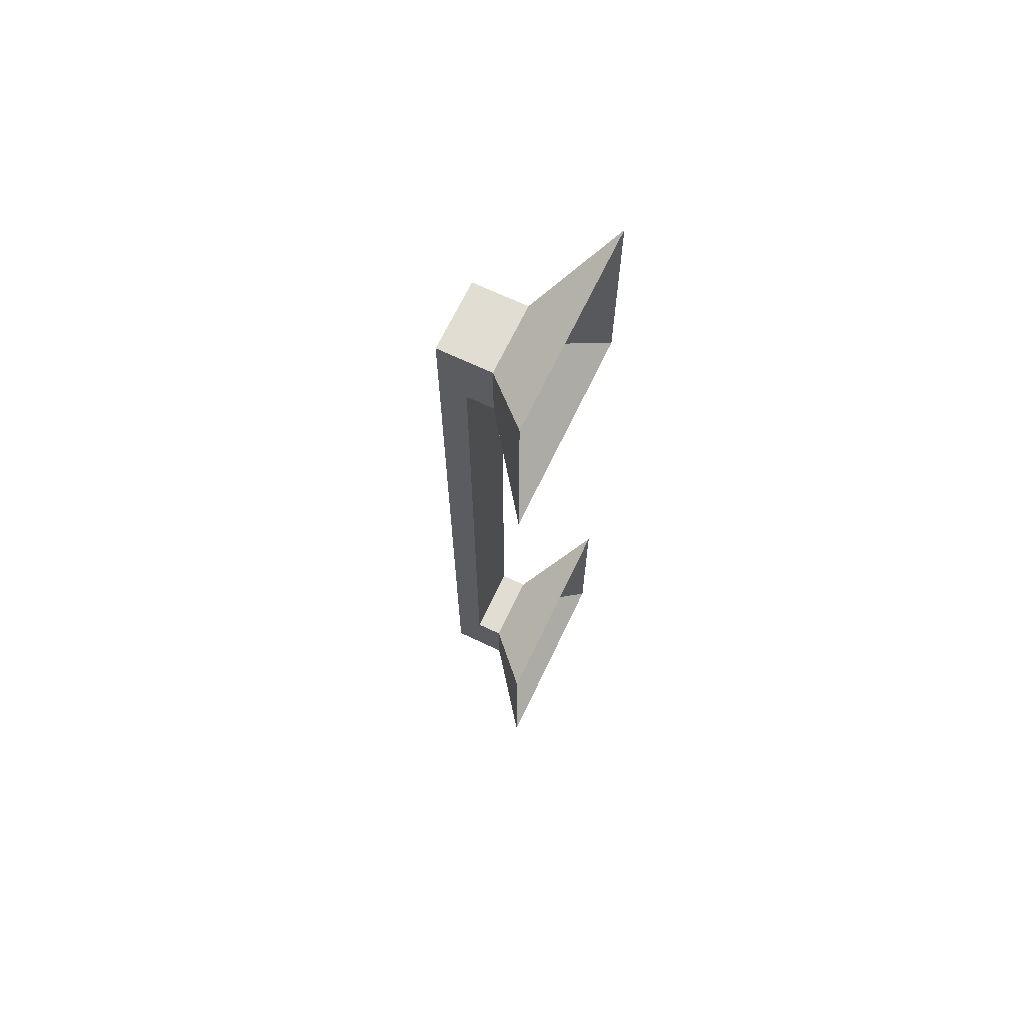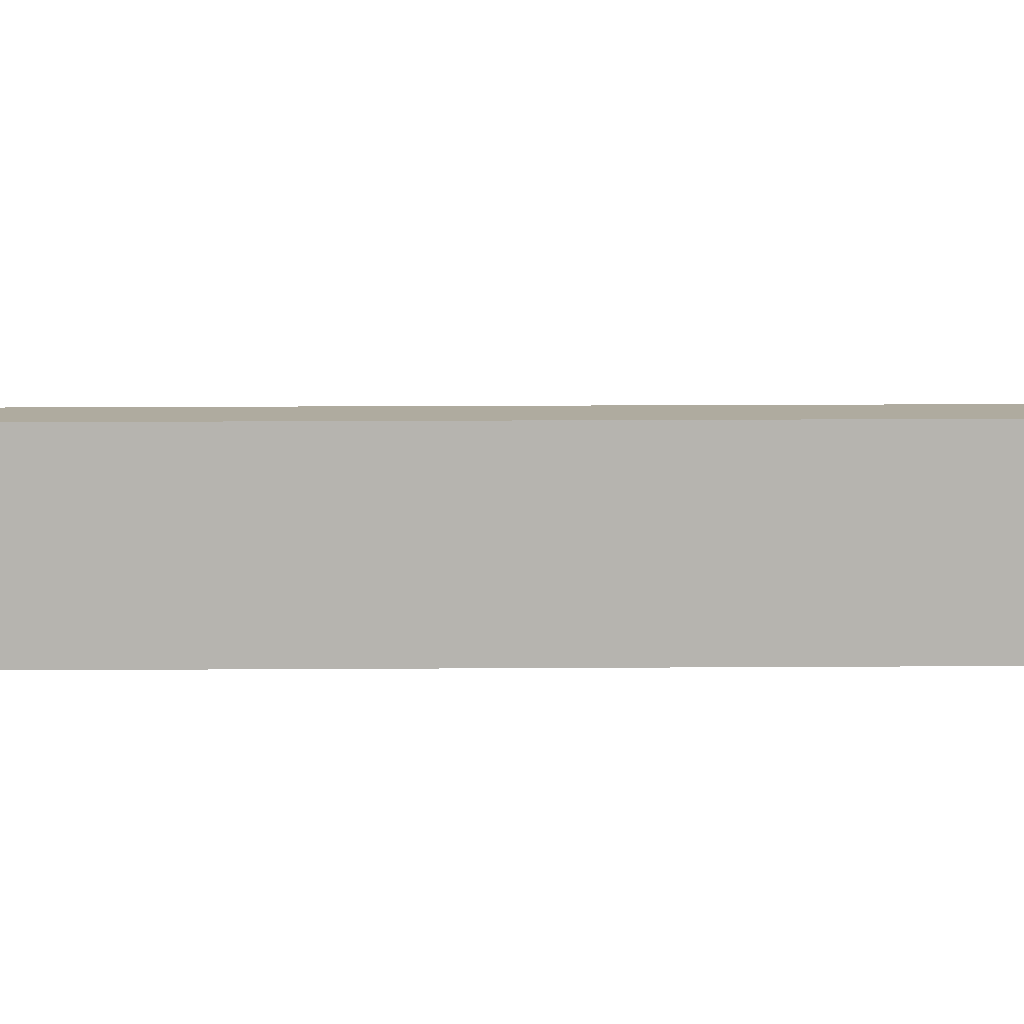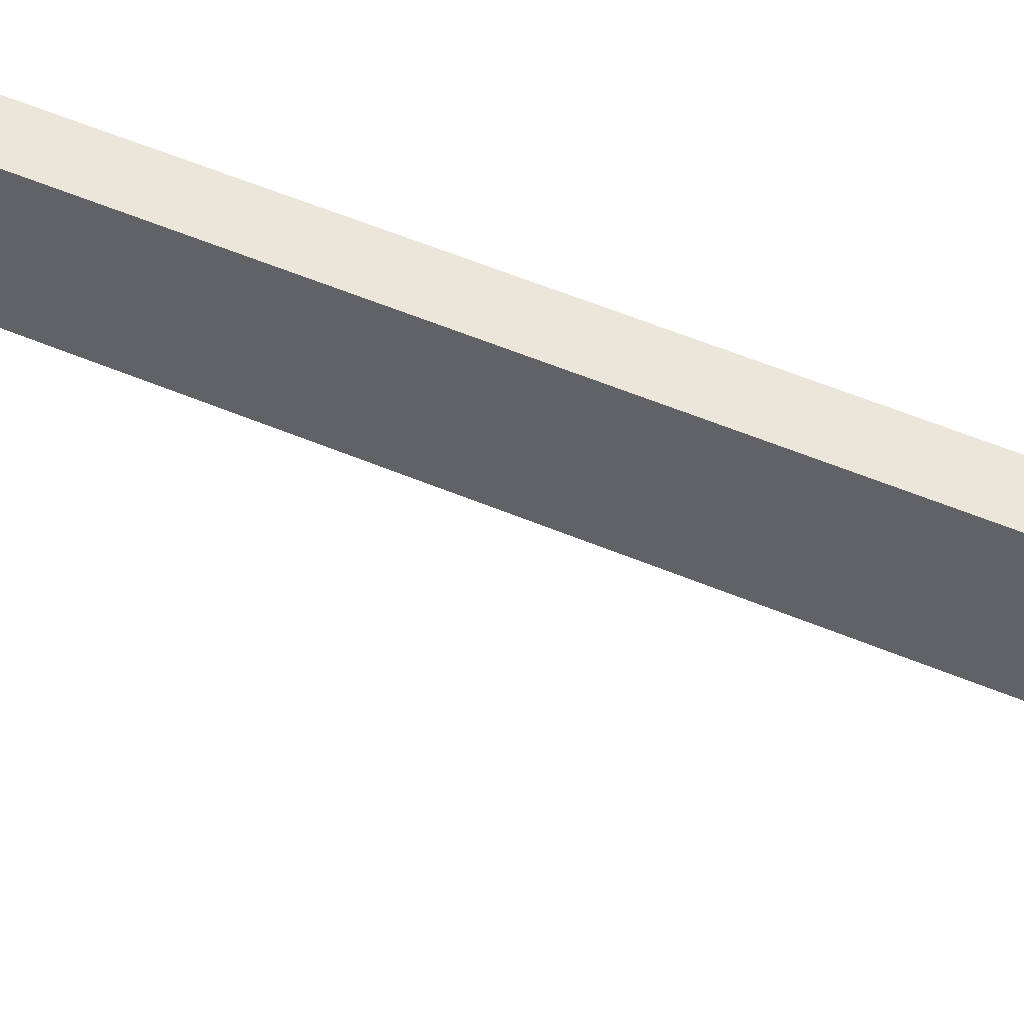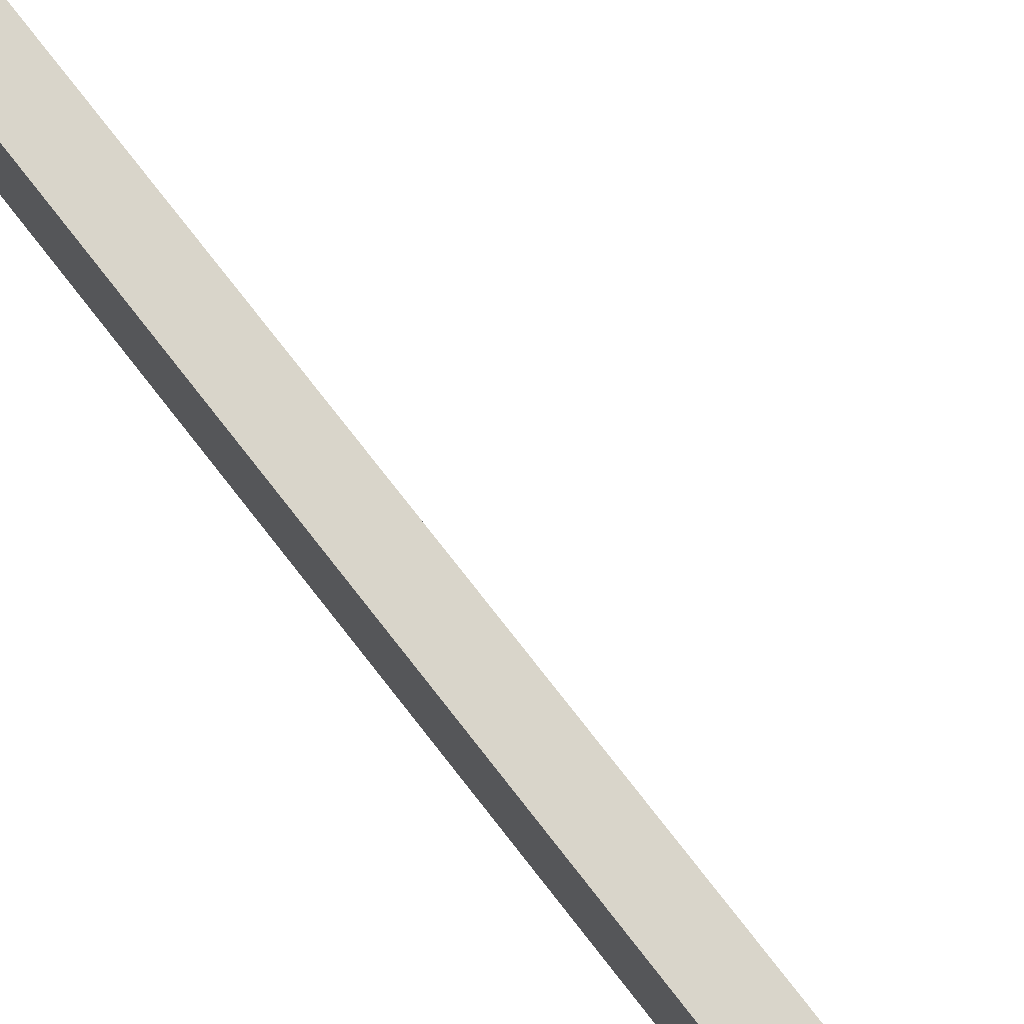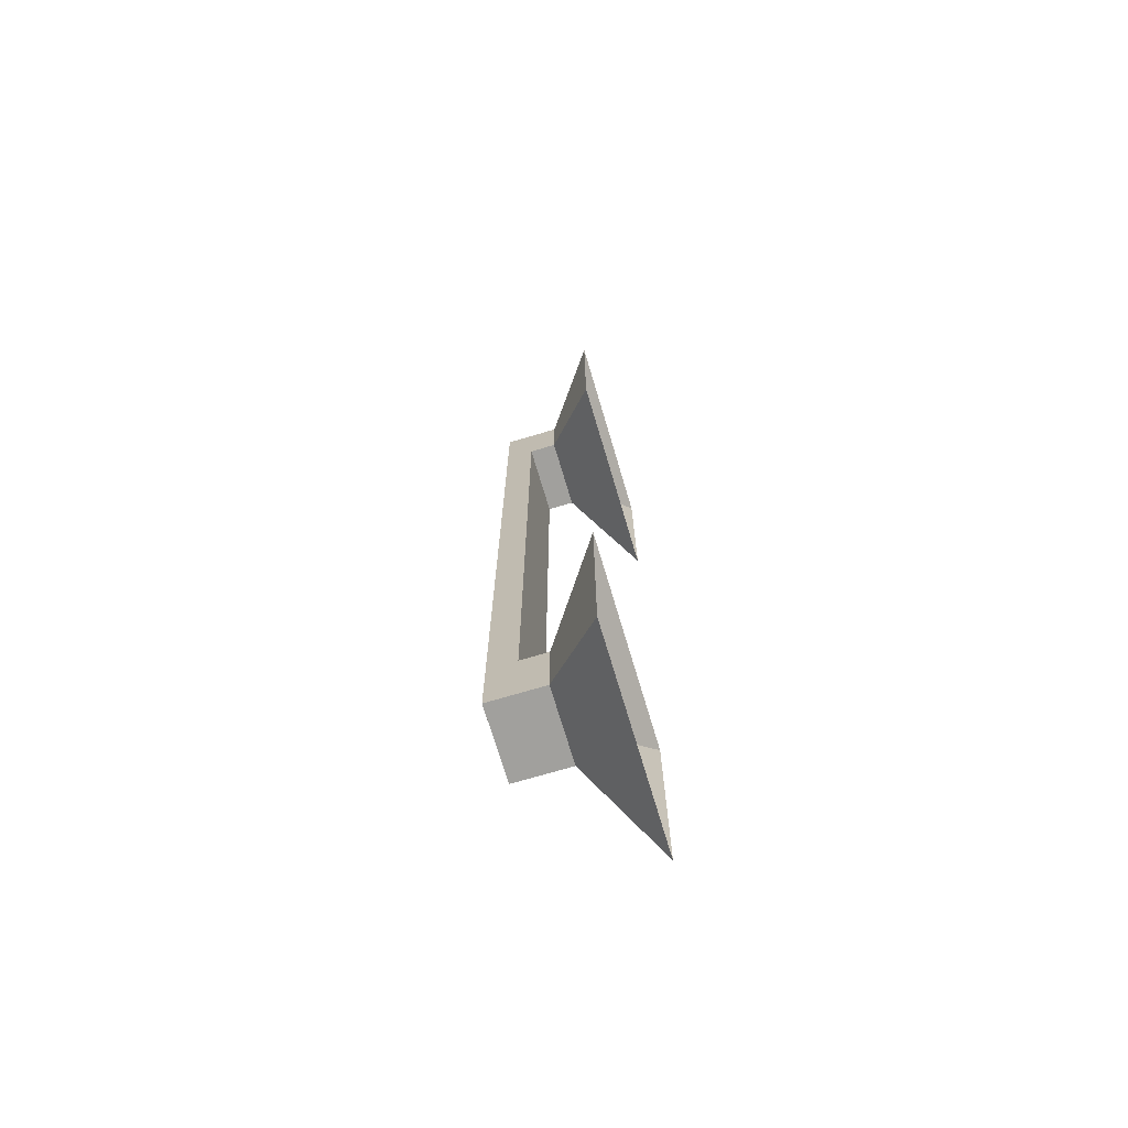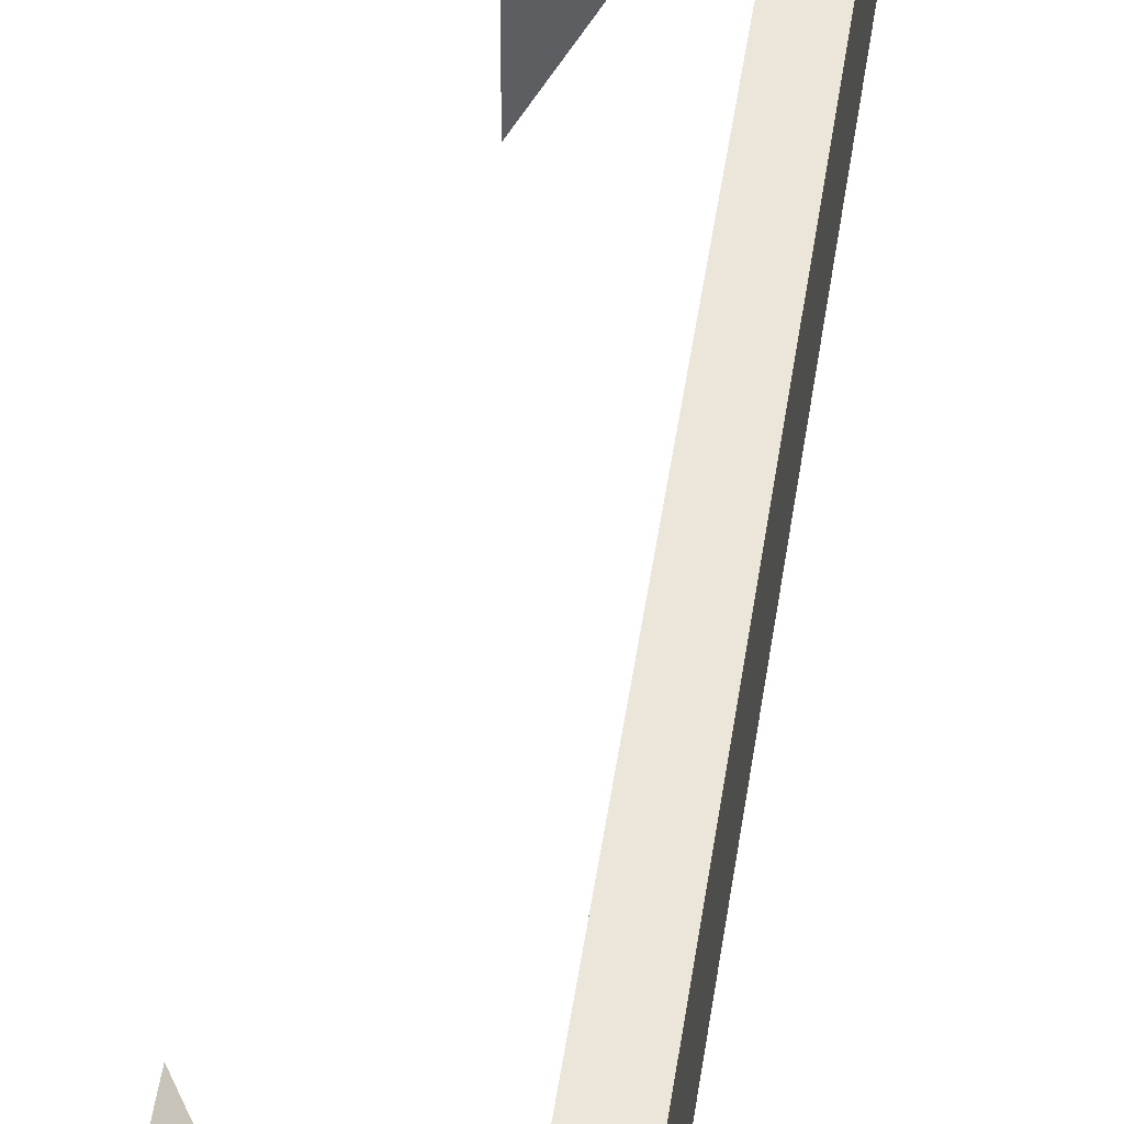
<metadata>
{"format":"obj","ext":"obj","renderer":"f3d","projection":"perspective","resolution":1024,"background":"white","views":[{"elev":68.2,"azim":-154.5,"up":"+Z"},{"elev":9.6,"azim":88.7,"up":"+Y"},{"elev":48.0,"azim":-63.9,"up":"+Y"},{"elev":74.7,"azim":142.3,"up":"+Y"},{"elev":-71.7,"azim":-163.4,"up":"+Z"},{"elev":47.5,"azim":8.1,"up":"+Y"}]}
</metadata>
<code>
g default
v -2.688 10.5 2.285
v -2.41 10.83 1.957
v -2.688 11.5 2.285
v -2.41 11.17 1.957
v -2.688 11.5 1.279
v -2.41 11.17 1.607
v -2.688 10.5 1.279
v -2.41 10.83 1.607
v -2.143 10.83 1.607
v -2.143 10.83 1.957
v -2.143 11.17 1.607
v -2.143 11.17 1.957
v -2.279 10.83 1.607
v -2.279 11.17 1.607
v -2.279 11.17 1.957
v -2.279 10.83 1.957
v -2.279 10.83 0
v -2.279 11.17 0
v -2.143 11.17 0
v -2.143 10.83 0
v -2.688 10.5 -2.285
v -2.41 10.83 -1.957
v -2.688 11.5 -2.285
v -2.41 11.17 -1.957
v -2.688 11.5 -1.279
v -2.41 11.17 -1.607
v -2.688 10.5 -1.279
v -2.41 10.83 -1.607
v -2.143 10.83 -1.607
v -2.143 10.83 -1.957
v -2.143 11.17 -1.607
v -2.143 11.17 -1.957
v -2.279 10.83 -1.607
v -2.279 11.17 -1.607
v -2.279 11.17 -1.957
v -2.279 10.83 -1.957
g pCube2
f 1 2 4 3
f 3 4 6 5
f 5 6 8 7
f 7 8 2 1
f 10 9 11 12
f 16 13 9 10
f 14 15 12 11
f 15 16 10 12
f 8 6 14 13
f 6 4 15 14
f 4 2 16 15
f 2 8 13 16
f 13 14 18 17
f 14 11 19 18
f 11 9 20 19
f 9 13 17 20
f 21 23 24 22
f 23 25 26 24
f 25 27 28 26
f 27 21 22 28
f 30 32 31 29
f 36 30 29 33
f 34 31 32 35
f 35 32 30 36
f 28 33 34 26
f 26 34 35 24
f 24 35 36 22
f 22 36 33 28
f 33 17 18 34
f 34 18 19 31
f 31 19 20 29
f 29 20 17 33

</code>
